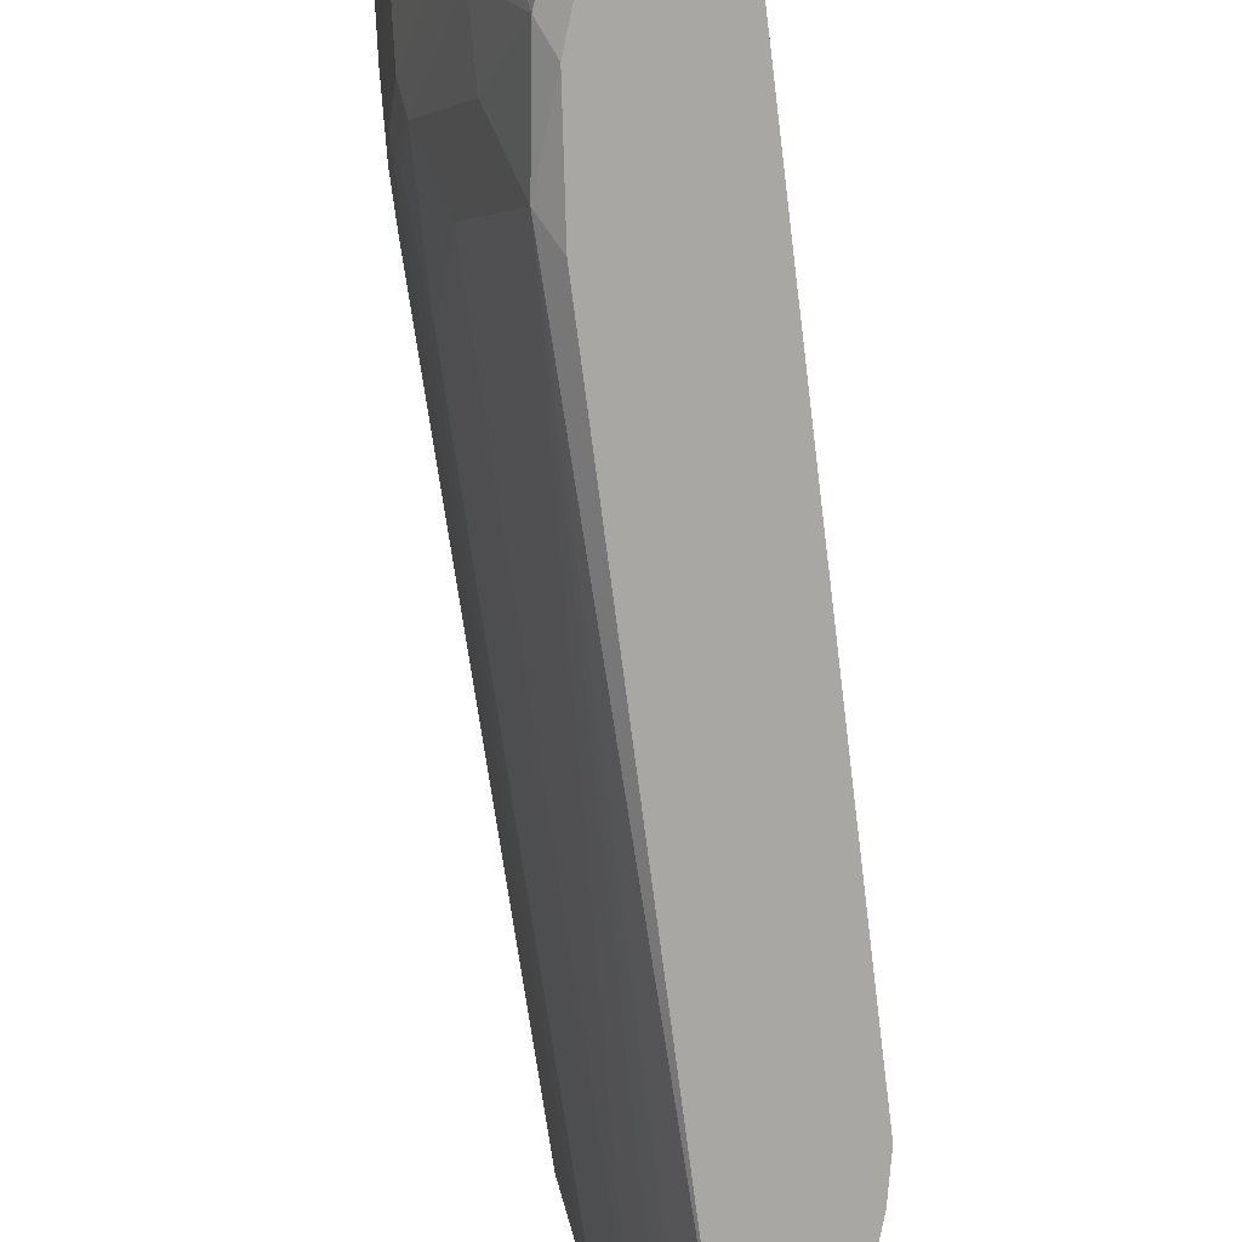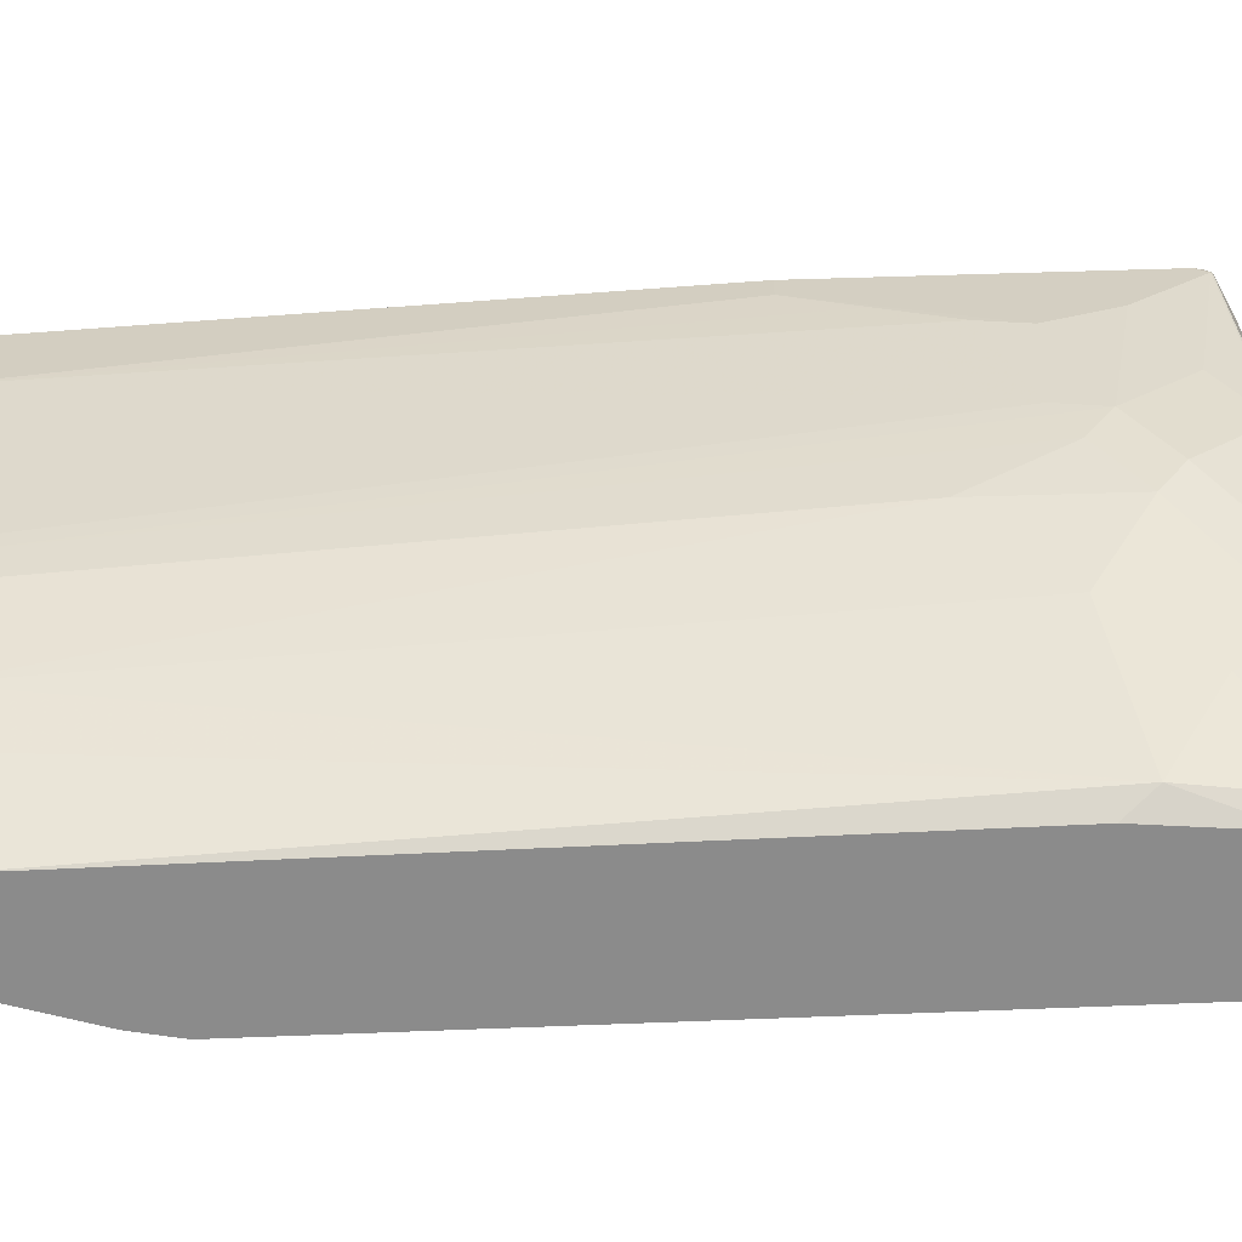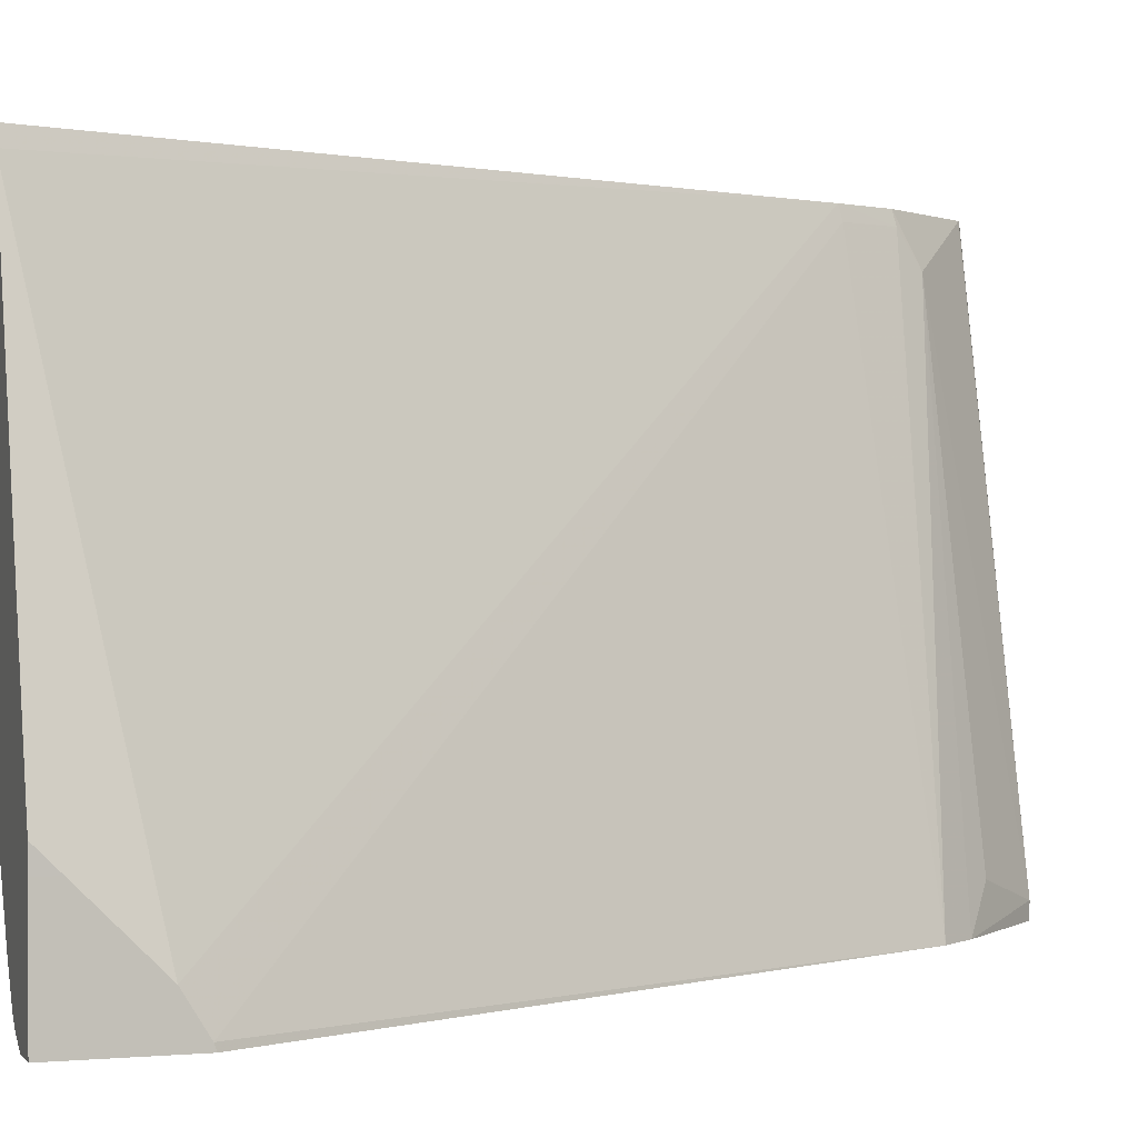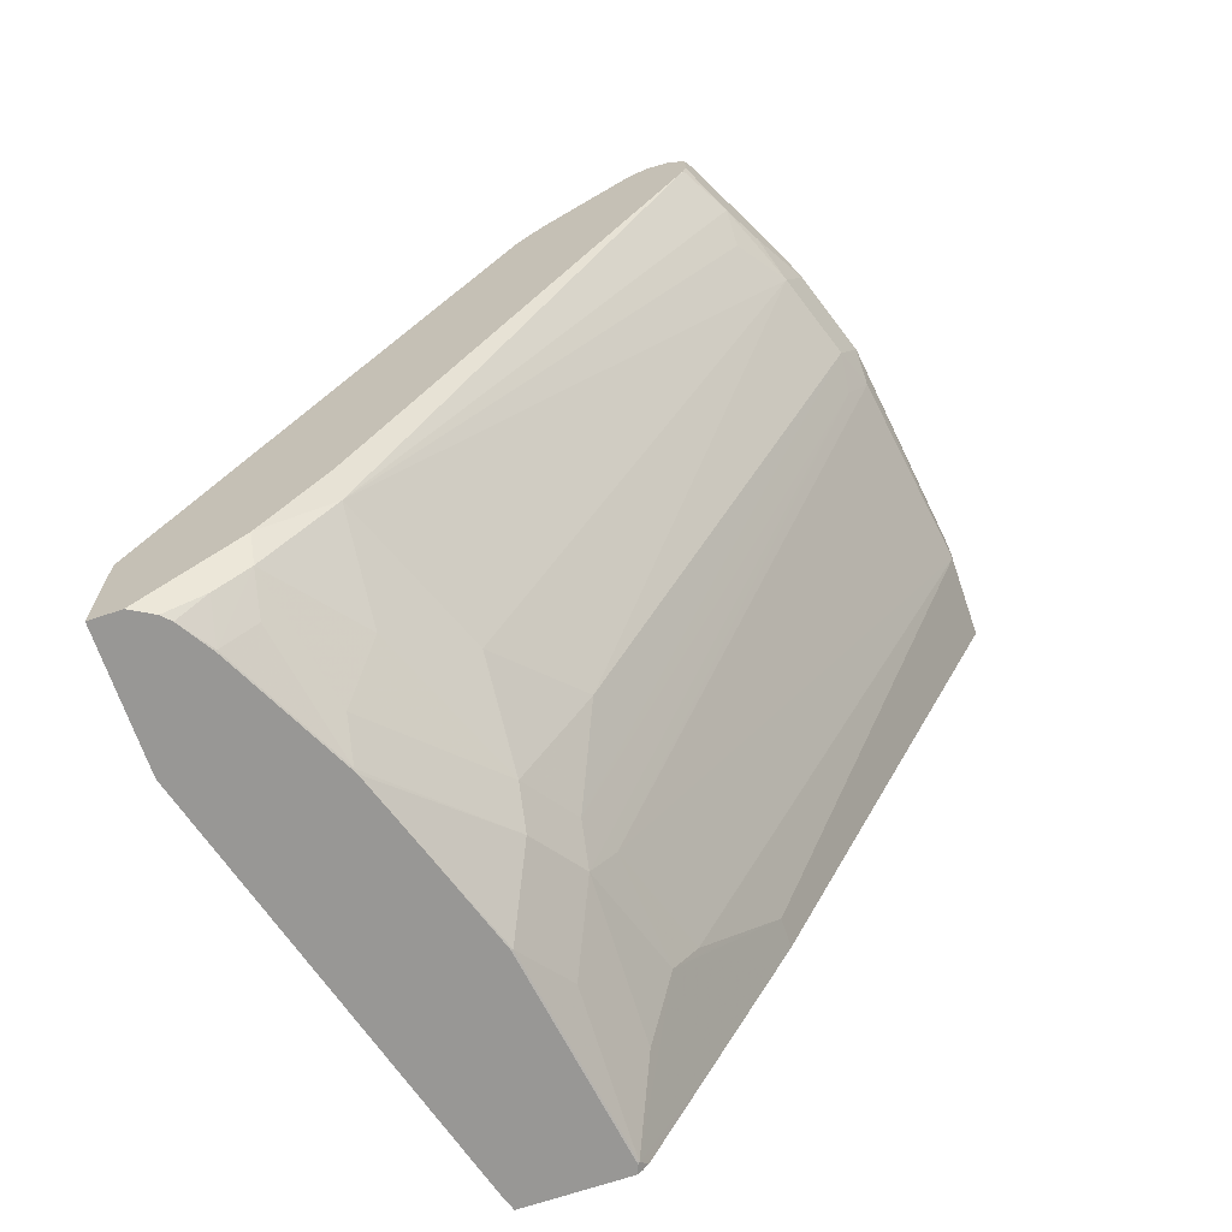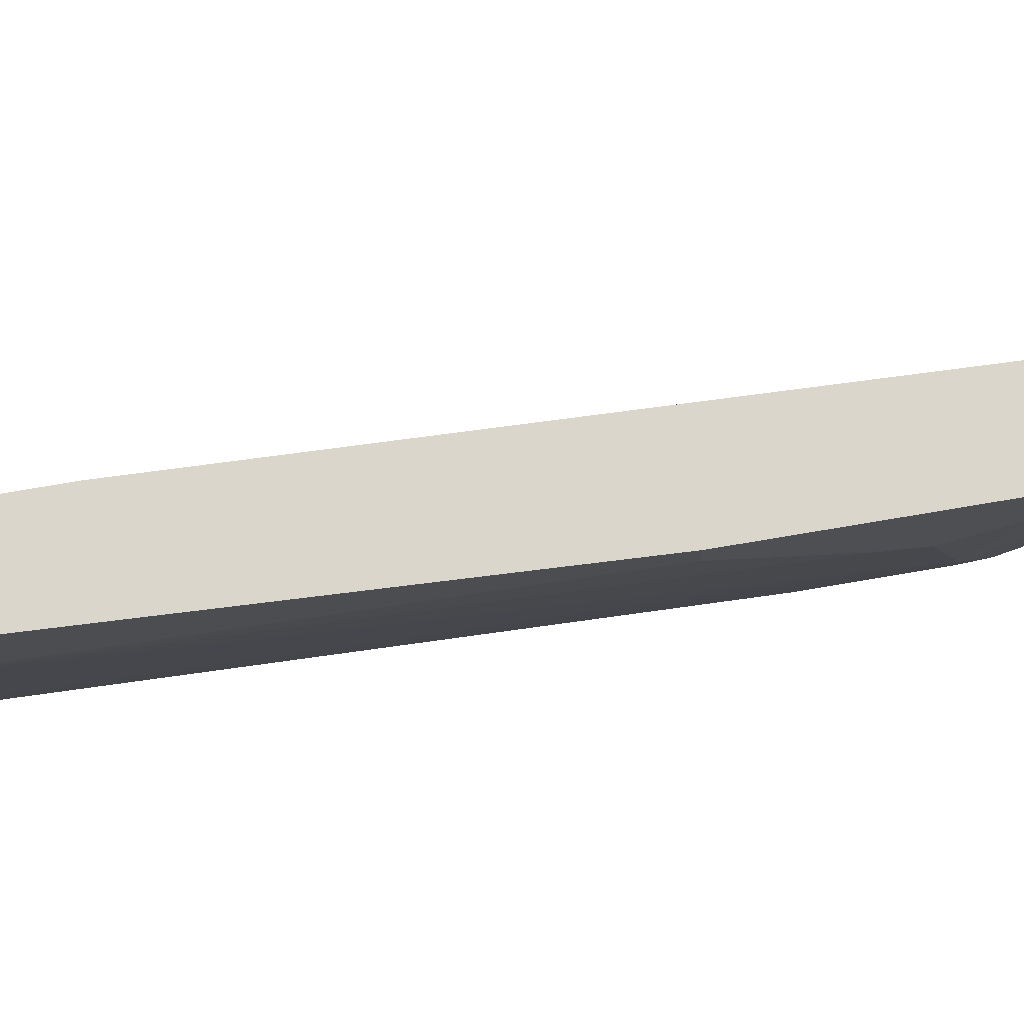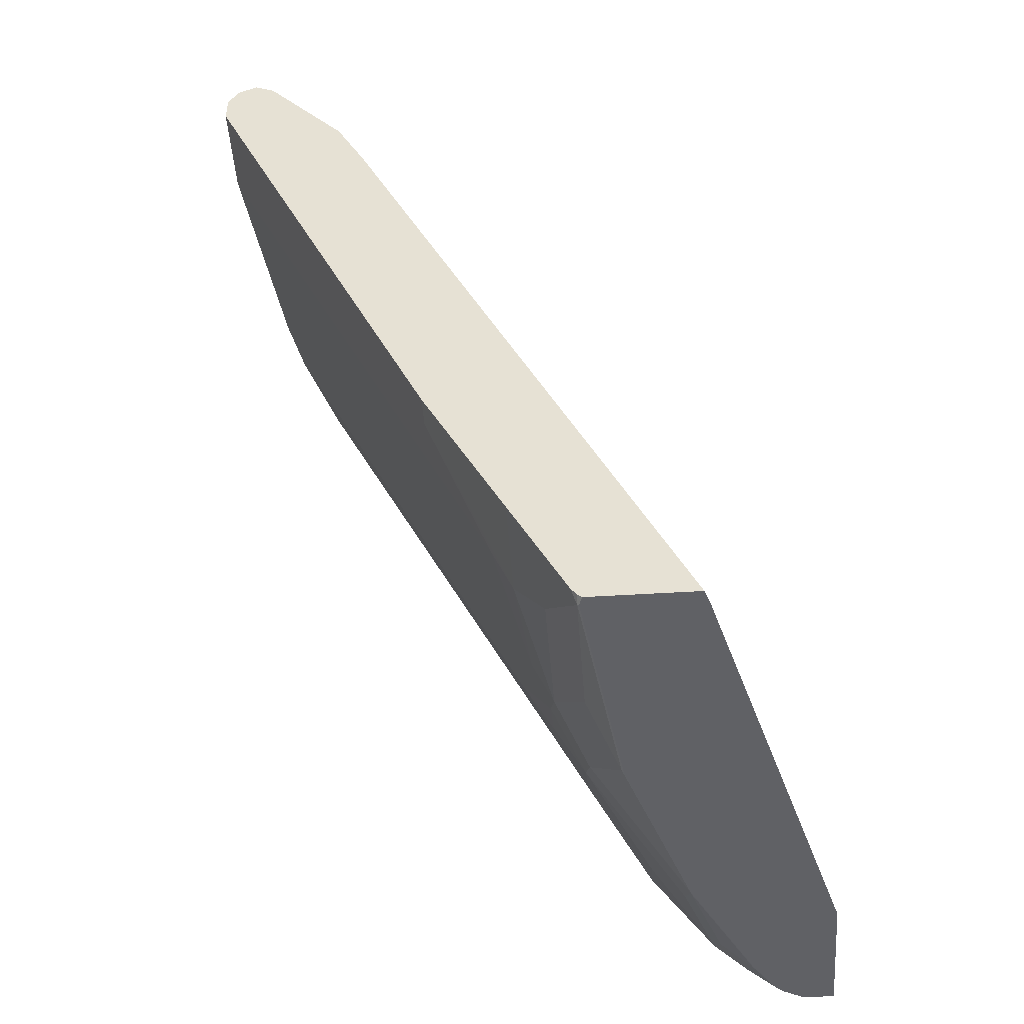
<metadata>
{"format":"obj","ext":"obj","renderer":"f3d","projection":"perspective","resolution":1024,"background":"white","views":[{"elev":-74.6,"azim":32.9,"up":"+Z"},{"elev":-63.9,"azim":-61.7,"up":"+Z"},{"elev":1.0,"azim":71.5,"up":"+Z"},{"elev":-68.2,"azim":-161.2,"up":"+Y"},{"elev":74.1,"azim":-73.1,"up":"+Z"},{"elev":-48.8,"azim":4.0,"up":"+Y"}]}
</metadata>
<code>
v -0.9114 0.3368 -0.05945
v -0.9113 0.3366 -0.0001463
v -0.9114 0.3368 -0.0001463
v -0.9114 0.3566 -0.05945
v -0.8916 0.3566 -0.2179
v -0.8916 0.3368 -0.1981
v -0.6935 -0.1189 -0.1387
v -0.7132 -0.09906 -0.05945
v -0.7331 -0.05942 -0.03966
v -0.7529 -0.01979 -0.01983
v -0.7529 -0.01979 -0.0001463
v -0.9114 0.3566 -0.0001463
v -0.9049 0.3697 -0.0001463
v -0.9048 0.3698 -0.05945
v -0.885 0.3698 -0.2179
v -0.885 0.3632 -0.2311
v -0.8718 0.3566 -0.2774
v -0.8817 0.3269 -0.2278
v -0.8783 0.3104 -0.2047
v -0.6803 -0.1452 -0.1453
v -0.7001 -0.1255 -0.06606
v -0.7528 -0.01996 -0.0001463
v -0.9048 0.3698 -0.0001463
v -0.9015 0.3715 -0.06938
v -0.8817 0.3715 -0.2278
v -0.8652 0.3632 -0.2906
v -0.8618 0.3715 -0.2873
v -0.852 0.3566 -0.317
v -0.852 0.3368 -0.317
v -0.8618 0.3269 -0.2873
v -0.7034 -0.06933 -0.208
v -0.6836 -0.1288 -0.1684
v -0.6605 -0.1651 -0.185
v -0.6605 -0.1849 -0.1057
v -0.6803 -0.1651 -0.04627
v -0.6605 -0.2047 -0.006608
v -0.7001 -0.1255 -0.0001463
v -0.8916 0.3765 -0.0001463
v -0.8916 0.3765 -0.05945
v -0.8718 0.3765 -0.2179
v -0.852 0.3765 -0.2774
v -0.8255 0.3632 -0.3698
v -0.842 0.3715 -0.3269
v -0.8218 0.3557 -0.3774
v -0.8218 0.3359 -0.3774
v -0.8387 0.3302 -0.3434
v -0.8387 0.3104 -0.3236
v -0.6241 -0.109 -0.3665
v -0.6637 -0.109 -0.2674
v -0.6836 -0.109 -0.208
v -0.6637 -0.1485 -0.208
v -0.6043 -0.1882 -0.2873
v -0.601 -0.2047 -0.2642
v -0.6016 -0.2053 -0.2612
v -0.6214 -0.2053 -0.2018
v -0.6406 -0.2047 -0.1453
v -0.66 -0.2029 -0.0001463
v -0.6637 -0.1983 -0.0001463
v -0.6738 -0.178 -0.0001463
v -0.6593 -0.2053 -0.007199
v -0.6593 -0.2053 -0.005463
v -0.8123 0.3765 -0.3368
v -0.8783 0.3698 -0.0001463
v -0.7826 0.3665 -0.3665
v -0.8123 0.3765 -0.3566
v -0.8222 0.3715 -0.3665
v -0.812 0.369 -0.3774
v -0.82 0.3291 -0.3774
v -0.622 -0.08699 -0.3774
v -0.5845 -0.1485 -0.3774
v -0.5845 -0.1684 -0.3665
v -0.6241 -0.1485 -0.3071
v -0.644 -0.1288 -0.2873
v -0.5614 -0.2047 -0.3434
v -0.5812 -0.1849 -0.3434
v -0.562 -0.2053 -0.3405
v -0.6395 -0.2053 -0.1459
v -0.6572 -0.2053 -0.0001463
v -0.7934 0.372 -0.3774
v -0.7963 0.3726 -0.3774
v -0.8255 0.3236 -0.03305
v -0.8242 0.3051 -0.0001463
v -0.7826 0.3665 -0.3774
v -0.7463 0.3236 -0.35
v -0.725 0.3053 -0.3774
v -0.8077 0.3701 -0.3774
v -0.5737 -0.1594 -0.3774
v -0.5278 -0.2053 -0.3774
v -0.5647 -0.1882 -0.3665
v -0.5476 -0.2053 -0.3638
v -0.5608 -0.2053 -0.3428
v -0.5896 -0.2053 -0.0001463
v -0.8222 0.3071 -0.009931
v -0.7079 0.2828 -0.3774
v -0.8044 0.2655 -0.0001463
v -0.5079 -0.2053 -0.3774
v -0.5422 -0.2053 -0.3692
v -0.5449 -0.2053 -0.3665
v -0.5859 -0.2053 -0.0113
v -0.8024 0.2675 -0.009931
v -0.5079 -0.13 -0.3774
v -0.7034 0.2675 -0.3665
v -0.5079 -0.1314 -0.3731
v -0.5079 -0.1459 -0.3494
v -0.5079 -0.2053 -0.3044
v -0.508 -0.2053 -0.29
v -0.5079 -0.1909 -0.3044
v -0.5079 -0.1882 -0.3071
v -0.5079 -0.1684 -0.3269
v -0.5079 -0.1485 -0.3467
f 53 74 76
f 52 72 71
f 52 75 53
f 48 68 69
f 51 73 72
f 51 72 52
f 49 73 51
f 49 51 50
f 53 76 54
f 52 71 75
f 53 75 74
f 54 105 106
f 54 91 90
f 54 90 98
f 54 98 97
f 54 97 88
f 54 88 96
f 54 96 105
f 54 106 99
f 54 99 92
f 48 73 49
f 54 92 78
f 54 76 91
f 48 72 73
f 42 67 44
f 48 70 71
f 54 78 61
f 38 64 62
f 41 65 66
f 41 66 43
f 42 43 66
f 42 66 67
f 44 67 86
f 44 86 80
f 44 80 79
f 44 79 83
f 44 83 85
f 48 71 72
f 44 85 94
f 44 101 96
f 44 96 88
f 44 88 87
f 44 87 70
f 44 70 69
f 44 69 68
f 44 68 45
f 45 68 46
f 46 68 48
f 46 48 47
f 48 69 70
f 44 94 101
f 54 61 60
f 96 104 110
f 54 77 55
f 89 97 98
f 89 98 90
f 92 99 95
f 93 95 100
f 93 100 94
f 94 100 102
f 94 102 103
f 94 103 101
f 95 99 104
f 95 104 100
f 96 101 103
f 96 103 104
f 38 63 64
f 96 110 109
f 96 109 108
f 96 108 107
f 96 107 105
f 99 106 107
f 99 107 108
f 99 108 109
f 99 109 110
f 99 110 104
f 100 104 103
f 88 97 89
f 82 95 93
f 81 85 84
f 81 94 85
f 55 77 56
f 57 61 78
f 62 64 79
f 62 79 80
f 62 80 65
f 63 81 64
f 63 82 81
f 64 83 79
f 64 81 84
f 64 84 85
f 64 85 83
f 54 60 77
f 65 80 66
f 66 86 67
f 70 87 71
f 71 88 89
f 71 89 74
f 71 74 75
f 71 87 88
f 74 90 91
f 74 91 76
f 74 89 90
f 81 82 93
f 81 93 94
f 66 80 86
f 38 40 39
f 21 35 36
f 38 65 41
f 4 12 13
f 4 13 14
f 4 14 15
f 4 15 5
f 5 15 16
f 5 16 17
f 5 17 30
f 5 30 18
f 5 18 6
f 6 18 19
f 6 19 7
f 7 20 21
f 7 21 8
f 7 19 20
f 8 21 9
f 9 21 10
f 10 21 22
f 10 22 11
f 13 23 14
f 14 23 24
f 14 24 15
f 15 24 25
f 15 25 16
f 2 12 3
f 16 26 17
f 2 13 12
f 2 38 23
f 100 103 102
f 1 2 3
f 1 3 12
f 1 12 4
f 1 4 5
f 1 5 6
f 1 6 7
f 1 7 8
f 1 8 9
f 1 9 10
f 1 10 2
f 2 10 11
f 2 11 22
f 2 22 37
f 2 37 59
f 2 59 58
f 2 58 57
f 2 57 78
f 2 78 92
f 2 92 95
f 2 95 82
f 2 82 63
f 2 63 38
f 2 23 13
f 16 25 27
f 16 27 26
f 17 26 28
f 30 47 48
f 30 48 49
f 30 49 31
f 31 49 50
f 31 50 32
f 32 50 51
f 32 51 33
f 33 52 53
f 33 53 54
f 33 54 55
f 33 55 56
f 33 56 34
f 33 51 52
f 34 56 36
f 34 36 35
f 36 57 58
f 36 58 59
f 36 59 37
f 36 56 77
f 36 77 60
f 36 60 61
f 36 61 57
f 38 62 65
f 30 46 47
f 29 46 30
f 29 45 46
f 28 45 29
f 17 28 29
f 17 29 30
f 18 30 31
f 18 31 32
f 18 32 19
f 19 32 20
f 20 32 33
f 20 33 34
f 20 34 35
f 20 35 21
f 21 36 37
f 38 41 40
f 21 37 22
f 24 38 39
f 24 39 40
f 24 40 25
f 25 40 41
f 25 41 27
f 26 42 28
f 26 27 43
f 26 43 42
f 27 41 43
f 28 42 44
f 28 44 45
f 23 38 24
f 105 107 106

</code>
